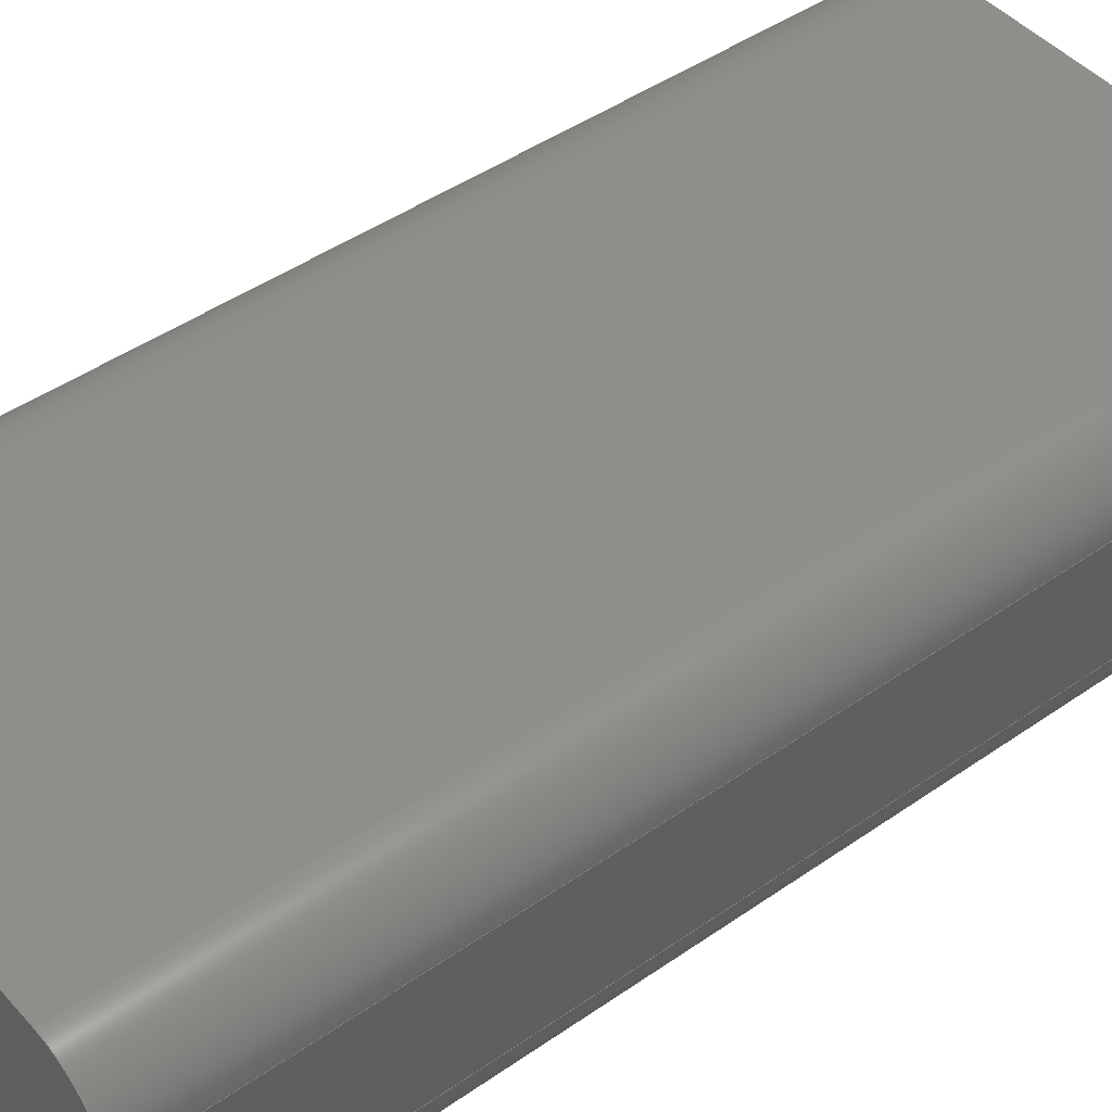
<metadata>
{"format":"step","ext":"step","renderer":"f3d","projection":"perspective","resolution":1024,"background":"white","views":[{"elev":45.5,"azim":-128.8,"up":"+Z"}]}
</metadata>
<code>
ISO-10303-21;
DATA;
#1 = PLANE ( 'NONE',  #220 ) ;
#2 = DIRECTION ( 'NONE',  ( 0, 0, -1 ) ) ;
#3 = ORIENTED_EDGE ( 'NONE', *, *, #87, .F. ) ;
#4 =( NAMED_UNIT ( * ) SI_UNIT ( $, .STERADIAN. ) SOLID_ANGLE_UNIT ( ) );
#5 = ORIENTED_EDGE ( 'NONE', *, *, #87, .T. ) ;
#6 = DIRECTION ( 'NONE',  ( 0, 0, -1 ) ) ;
#7 = EDGE_CURVE ( 'NONE', #194, #190, #321, .T. ) ;
#8 = DIRECTION ( 'NONE',  ( 0, -1, 0 ) ) ;
#9 = VECTOR ( 'NONE', #283, 1000 ) ;
#10 = VERTEX_POINT ( 'NONE', #266 ) ;
#11 = LINE ( 'NONE', #335, #104 ) ;
#12 =( LENGTH_UNIT ( ) NAMED_UNIT ( * ) SI_UNIT ( .MILLI., .METRE. ) );
#13 = CARTESIAN_POINT ( 'NONE',  ( 3, 50, -9 ) ) ;
#14 = AXIS2_PLACEMENT_3D ( 'NONE', #171, #6, #36 ) ;
#15 = CARTESIAN_POINT ( 'NONE',  ( 0, 50, 0 ) ) ;
#16 = DIRECTION ( 'NONE',  ( -0, 1, -0 ) ) ;
#17 = PLANE ( 'NONE',  #75 ) ;
#18 = DIRECTION ( 'NONE',  ( 1, -0, 0 ) ) ;
#19 = COLOUR_RGB ( '',0.251, 0.251, 0.251 ) ;
#20 = PRODUCT ( 'HEL-06-01007-00', 'HEL-06-01007-00', '', ( #68 ) ) ;
#21 = PRESENTATION_STYLE_ASSIGNMENT (( #258 ) ) ;
#22 = DIRECTION ( 'NONE',  ( 1, 0, 0 ) ) ;
#23 = DIRECTION ( 'NONE',  ( 0, 0, 1 ) ) ;
#24 = CIRCLE ( 'NONE', #41, 3 ) ;
#25 = DIRECTION ( 'NONE',  ( 0, 0, -1 ) ) ;
#26 = FACE_OUTER_BOUND ( 'NONE', #157, .T. ) ;
#27 = VERTEX_POINT ( 'NONE', #118 ) ;
#28 = ADVANCED_FACE ( 'NONE', ( #324 ), #249, .T. ) ;
#29 =( NAMED_UNIT ( * ) SI_UNIT ( $, .STERADIAN. ) SOLID_ANGLE_UNIT ( ) );
#30 = CARTESIAN_POINT ( 'NONE',  ( 0, 0, 0 ) ) ;
#31 = ORIENTED_EDGE ( 'NONE', *, *, #263, .T. ) ;
#32 = VECTOR ( 'NONE', #300, 1000 ) ;
#33 = DIRECTION ( 'NONE',  ( 0, 0, 1 ) ) ;
#34 = ORIENTED_EDGE ( 'NONE', *, *, #62, .T. ) ;
#35 = SURFACE_STYLE_USAGE ( .BOTH. , #317 ) ;
#36 = DIRECTION ( 'NONE',  ( -1, 0, -0 ) ) ;
#37 = ORIENTED_EDGE ( 'NONE', *, *, #330, .T. ) ;
#38 =( LENGTH_UNIT ( ) NAMED_UNIT ( * ) SI_UNIT ( .MILLI., .METRE. ) );
#39 = ORIENTED_EDGE ( 'NONE', *, *, #48, .F. ) ;
#40 = AXIS2_PLACEMENT_3D ( 'NONE', #248, #71, #122 ) ;
#41 = AXIS2_PLACEMENT_3D ( 'NONE', #44, #16, #149 ) ;
#42 = VERTEX_POINT ( 'NONE', #123 ) ;
#43 = CARTESIAN_POINT ( 'NONE',  ( 0, 50, -9 ) ) ;
#44 = CARTESIAN_POINT ( 'NONE',  ( 22, 50, -3 ) ) ;
#45 = UNCERTAINTY_MEASURE_WITH_UNIT (LENGTH_MEASURE( 1e-05 ), #234, 'distance_accuracy_value', 'NONE');
#46 = COLOUR_RGB ( '',0.251, 0.251, 0.251 ) ;
#47 = DIRECTION ( 'NONE',  ( 0, -1, 0 ) ) ;
#48 = EDGE_CURVE ( 'NONE', #233, #141, #97, .T. ) ;
#49 = CARTESIAN_POINT ( 'NONE',  ( 25, 50, -3 ) ) ;
#50 = CARTESIAN_POINT ( 'NONE',  ( 0, 0, 0 ) ) ;
#51 = PLANE ( 'NONE',  #226 ) ;
#52 = PRESENTATION_LAYER_ASSIGNMENT (  '', '', ( #299 ) ) ;
#53 = ORIENTED_EDGE ( 'NONE', *, *, #342, .F. ) ;
#54 = CARTESIAN_POINT ( 'NONE',  ( 25, 50, 0 ) ) ;
#55 = EDGE_CURVE ( 'NONE', #264, #223, #11, .T. ) ;
#56 = ADVANCED_BREP_SHAPE_REPRESENTATION ( 'HEL-06-01007-00', ( #319, #328 ), #276 ) ;
#57 = FILL_AREA_STYLE ('',( #156 ) ) ;
#58 = EDGE_CURVE ( 'NONE', #90, #10, #105, .T. ) ;
#59 =( NAMED_UNIT ( * ) PLANE_ANGLE_UNIT ( ) SI_UNIT ( $, .RADIAN. ) );
#60 = VECTOR ( 'NONE', #238, 1000 ) ;
#61 = CARTESIAN_POINT ( 'NONE',  ( 0, 50, 0 ) ) ;
#62 = EDGE_CURVE ( 'NONE', #69, #223, #82, .T. ) ;
#63 = ORIENTED_EDGE ( 'NONE', *, *, #213, .F. ) ;
#64 = ORIENTED_EDGE ( 'NONE', *, *, #48, .T. ) ;
#65 = VECTOR ( 'NONE', #66, 1000 ) ;
#66 = DIRECTION ( 'NONE',  ( 0, -1, 0 ) ) ;
#67 = EDGE_LOOP ( 'NONE', ( #166, #148, #218, #91 ) ) ;
#68 = PRODUCT_CONTEXT ( 'NONE', #323, 'mechanical' ) ;
#69 = VERTEX_POINT ( 'NONE', #150 ) ;
#70 = ORIENTED_EDGE ( 'NONE', *, *, #330, .F. ) ;
#71 = DIRECTION ( 'NONE',  ( -0, -1, 0 ) ) ;
#72 = DIRECTION ( 'NONE',  ( 0, 0, -1 ) ) ;
#73 = CARTESIAN_POINT ( 'NONE',  ( 25, 0, -3 ) ) ;
#74 = ADVANCED_FACE ( 'NONE', ( #327 ), #126, .F. ) ;
#75 = AXIS2_PLACEMENT_3D ( 'NONE', #50, #110, #341 ) ;
#76 = CARTESIAN_POINT ( 'NONE',  ( 3, 50, -12 ) ) ;
#77 = DIRECTION ( 'NONE',  ( -1, -0, -0 ) ) ;
#78 = CARTESIAN_POINT ( 'NONE',  ( 0, 0, 0 ) ) ;
#79 = FILL_AREA_STYLE ('',( #162 ) ) ;
#80 = APPLICATION_CONTEXT ( 'automotive_design' ) ;
#81 = DIRECTION ( 'NONE',  ( 0, -1, 0 ) ) ;
#82 = CIRCLE ( 'NONE', #111, 3 ) ;
#83 = EDGE_CURVE ( 'NONE', #194, #241, #225, .T. ) ;
#84 = FACE_OUTER_BOUND ( 'NONE', #67, .T. ) ;
#85 = CARTESIAN_POINT ( 'NONE',  ( 22, 50, -3 ) ) ;
#86 = VERTEX_POINT ( 'NONE', #329 ) ;
#87 = EDGE_CURVE ( 'NONE', #114, #69, #205, .T. ) ;
#88 = CYLINDRICAL_SURFACE ( 'NONE', #163, 3 ) ;
#89 = CIRCLE ( 'NONE', #155, 3 ) ;
#90 = VERTEX_POINT ( 'NONE', #43 ) ;
#91 = ORIENTED_EDGE ( 'NONE', *, *, #7, .T. ) ;
#92 = CARTESIAN_POINT ( 'NONE',  ( 25, 50, -9 ) ) ;
#93 = ORIENTED_EDGE ( 'NONE', *, *, #135, .T. ) ;
#94 = VECTOR ( 'NONE', #8, 1000 ) ;
#95 = ORIENTED_EDGE ( 'NONE', *, *, #107, .T. ) ;
#96 = ORIENTED_EDGE ( 'NONE', *, *, #125, .T. ) ;
#97 = LINE ( 'NONE', #199, #146 ) ;
#98 =( NAMED_UNIT ( * ) PLANE_ANGLE_UNIT ( ) SI_UNIT ( $, .RADIAN. ) );
#99 = MECHANICAL_DESIGN_GEOMETRIC_PRESENTATION_REPRESENTATION (  '', ( #214 ), #139 ) ;
#100 = DIRECTION ( 'NONE',  ( -0, 1, -0 ) ) ;
#101 = DIRECTION ( 'NONE',  ( 0, 0, -1 ) ) ;
#102 = PRODUCT_RELATED_PRODUCT_CATEGORY ( 'part', '', ( #20 ) ) ;
#103 = CYLINDRICAL_SURFACE ( 'NONE', #124, 3 ) ;
#104 = VECTOR ( 'NONE', #304, 1000 ) ;
#105 = LINE ( 'NONE', #224, #293 ) ;
#106 = DIRECTION ( 'NONE',  ( 0, 0, -1 ) ) ;
#107 = EDGE_CURVE ( 'NONE', #233, #284, #89, .T. ) ;
#108 = LINE ( 'NONE', #78, #9 ) ;
#109 = ORIENTED_EDGE ( 'NONE', *, *, #219, .F. ) ;
#110 = DIRECTION ( 'NONE',  ( 0, -1, 0 ) ) ;
#111 = AXIS2_PLACEMENT_3D ( 'NONE', #230, #154, #128 ) ;
#112 = CARTESIAN_POINT ( 'NONE',  ( 0, 50, -12 ) ) ;
#113 = ORIENTED_EDGE ( 'NONE', *, *, #144, .T. ) ;
#114 = VERTEX_POINT ( 'NONE', #152 ) ;
#115 = SHAPE_DEFINITION_REPRESENTATION ( #282, #56 ) ;
#116 = ORIENTED_EDGE ( 'NONE', *, *, #58, .F. ) ;
#117 = EDGE_LOOP ( 'NONE', ( #109, #196, #267, #53 ) ) ;
#118 = CARTESIAN_POINT ( 'NONE',  ( 22, 50, 0 ) ) ;
#119 = ORIENTED_EDGE ( 'NONE', *, *, #251, .T. ) ;
#120 = EDGE_CURVE ( 'NONE', #27, #194, #24, .T. ) ;
#121 = PRESENTATION_STYLE_ASSIGNMENT (( #35 ) ) ;
#122 = DIRECTION ( 'NONE',  ( 0, 0, -1 ) ) ;
#123 = CARTESIAN_POINT ( 'NONE',  ( 3, 50, -12 ) ) ;
#124 = AXIS2_PLACEMENT_3D ( 'NONE', #228, #202, #180 ) ;
#125 = EDGE_CURVE ( 'NONE', #42, #90, #261, .T. ) ;
#126 = PLANE ( 'NONE',  #136 ) ;
#127 = DIRECTION ( 'NONE',  ( 0, 0, -1 ) ) ;
#128 = DIRECTION ( 'NONE',  ( 0, 0, -1 ) ) ;
#129 = UNCERTAINTY_MEASURE_WITH_UNIT (LENGTH_MEASURE( 1e-05 ), #12, 'distance_accuracy_value', 'NONE');
#130 = AXIS2_PLACEMENT_3D ( 'NONE', #260, #232, #106 ) ;
#131 = CARTESIAN_POINT ( 'NONE',  ( 0, 50, 0 ) ) ;
#132 = PLANE ( 'NONE',  #187 ) ;
#133 = CARTESIAN_POINT ( 'NONE',  ( 3, 50, -3 ) ) ;
#134 = CARTESIAN_POINT ( 'NONE',  ( 22, 0, -12 ) ) ;
#135 = EDGE_CURVE ( 'NONE', #90, #264, #176, .T. ) ;
#136 = AXIS2_PLACEMENT_3D ( 'NONE', #15, #47, #197 ) ;
#137 = CYLINDRICAL_SURFACE ( 'NONE', #151, 3 ) ;
#138 = SURFACE_STYLE_FILL_AREA ( #79 ) ;
#139 =( GEOMETRIC_REPRESENTATION_CONTEXT ( 3 ) GLOBAL_UNCERTAINTY_ASSIGNED_CONTEXT ( ( #129 ) ) GLOBAL_UNIT_ASSIGNED_CONTEXT ( ( #12, #98, #189 ) ) REPRESENTATION_CONTEXT ( 'NONE', 'WORKASPACE' ) );
#140 = ORIENTED_EDGE ( 'NONE', *, *, #270, .F. ) ;
#141 = VERTEX_POINT ( 'NONE', #253 ) ;
#142 = EDGE_LOOP ( 'NONE', ( #116, #93, #308, #239 ) ) ;
#143 =( NAMED_UNIT ( * ) PLANE_ANGLE_UNIT ( ) SI_UNIT ( $, .RADIAN. ) );
#144 = EDGE_CURVE ( 'NONE', #86, #42, #179, .T. ) ;
#145 = ORIENTED_EDGE ( 'NONE', *, *, #213, .T. ) ;
#146 = VECTOR ( 'NONE', #333, 1000 ) ;
#147 = AXIS2_PLACEMENT_3D ( 'NONE', #262, #160, #25 ) ;
#148 = ORIENTED_EDGE ( 'NONE', *, *, #332, .T. ) ;
#149 = DIRECTION ( 'NONE',  ( 0, 0, -1 ) ) ;
#150 = CARTESIAN_POINT ( 'NONE',  ( 3, 0, 0 ) ) ;
#151 = AXIS2_PLACEMENT_3D ( 'NONE', #85, #81, #158 ) ;
#152 = CARTESIAN_POINT ( 'NONE',  ( 3, 50, 0 ) ) ;
#153 = FACE_OUTER_BOUND ( 'NONE', #271, .T. ) ;
#154 = DIRECTION ( 'NONE',  ( 0, -1, 0 ) ) ;
#155 = AXIS2_PLACEMENT_3D ( 'NONE', #306, #301, #279 ) ;
#156 = FILL_AREA_STYLE_COLOUR ( '', #46 ) ;
#157 = EDGE_LOOP ( 'NONE', ( #145, #37, #188, #5 ) ) ;
#158 = DIRECTION ( 'NONE',  ( 0, 0, -1 ) ) ;
#159 = EDGE_CURVE ( 'NONE', #264, #141, #204, .T. ) ;
#160 = DIRECTION ( 'NONE',  ( -0, 1, -0 ) ) ;
#161 = CARTESIAN_POINT ( 'NONE',  ( 22, 0, 0 ) ) ;
#162 = FILL_AREA_STYLE_COLOUR ( '', #19 ) ;
#163 = AXIS2_PLACEMENT_3D ( 'NONE', #133, #181, #2 ) ;
#164 = DIRECTION ( 'NONE',  ( 1, 0, 0 ) ) ;
#165 = CARTESIAN_POINT ( 'NONE',  ( 25, 0, 0 ) ) ;
#166 = ORIENTED_EDGE ( 'NONE', *, *, #338, .T. ) ;
#167 =( GEOMETRIC_REPRESENTATION_CONTEXT ( 3 ) GLOBAL_UNCERTAINTY_ASSIGNED_CONTEXT ( ( #45 ) ) GLOBAL_UNIT_ASSIGNED_CONTEXT ( ( #234, #59, #4 ) ) REPRESENTATION_CONTEXT ( 'NONE', 'WORKASPACE' ) );
#168 = ORIENTED_EDGE ( 'NONE', *, *, #58, .T. ) ;
#169 = ORIENTED_EDGE ( 'NONE', *, *, #191, .F. ) ;
#170 = ADVANCED_FACE ( 'NONE', ( #302 ), #103, .T. ) ;
#171 = CARTESIAN_POINT ( 'NONE',  ( 0, 50, 0 ) ) ;
#172 = ORIENTED_EDGE ( 'NONE', *, *, #270, .T. ) ;
#173 = ORIENTED_EDGE ( 'NONE', *, *, #191, .T. ) ;
#174 = VECTOR ( 'NONE', #268, 1000 ) ;
#175 = DIRECTION ( 'NONE',  ( -0, -0, 1 ) ) ;
#176 = LINE ( 'NONE', #273, #183 ) ;
#177 = LINE ( 'NONE', #76, #250 ) ;
#178 = AXIS2_PLACEMENT_3D ( 'NONE', #185, #339, #280 ) ;
#179 = LINE ( 'NONE', #227, #193 ) ;
#180 = DIRECTION ( 'NONE',  ( 0, 0, -1 ) ) ;
#181 = DIRECTION ( 'NONE',  ( 0, -1, 0 ) ) ;
#182 = ORIENTED_EDGE ( 'NONE', *, *, #83, .T. ) ;
#183 = VECTOR ( 'NONE', #252, 1000 ) ;
#184 = DIRECTION ( 'NONE',  ( -1, 0, 0 ) ) ;
#185 = CARTESIAN_POINT ( 'NONE',  ( 22, 0, -3 ) ) ;
#186 = LINE ( 'NONE', #210, #198 ) ;
#187 = AXIS2_PLACEMENT_3D ( 'NONE', #112, #23, #212 ) ;
#188 = ORIENTED_EDGE ( 'NONE', *, *, #251, .F. ) ;
#189 =( NAMED_UNIT ( * ) SI_UNIT ( $, .STERADIAN. ) SOLID_ANGLE_UNIT ( ) );
#190 = VERTEX_POINT ( 'NONE', #73 ) ;
#191 = EDGE_CURVE ( 'NONE', #141, #42, #177, .T. ) ;
#192 = LINE ( 'NONE', #294, #65 ) ;
#193 = VECTOR ( 'NONE', #77, 1000 ) ;
#194 = VERTEX_POINT ( 'NONE', #49 ) ;
#195 = EDGE_LOOP ( 'NONE', ( #64, #173, #215, #313 ) ) ;
#196 = ORIENTED_EDGE ( 'NONE', *, *, #332, .F. ) ;
#197 = DIRECTION ( 'NONE',  ( 0, -0, -1 ) ) ;
#198 = VECTOR ( 'NONE', #287, 1000 ) ;
#199 = CARTESIAN_POINT ( 'NONE',  ( 0, 0, -12 ) ) ;
#200 = DIRECTION ( 'NONE',  ( 0, -1, 0 ) ) ;
#201 = UNCERTAINTY_MEASURE_WITH_UNIT (LENGTH_MEASURE( 1e-05 ), #38, 'distance_accuracy_value', 'NONE');
#202 = DIRECTION ( 'NONE',  ( 0, -1, 0 ) ) ;
#203 = ADVANCED_FACE ( 'NONE', ( #153 ), #17, .T. ) ;
#204 = CIRCLE ( 'NONE', #322, 3 ) ;
#205 = LINE ( 'NONE', #272, #32 ) ;
#206 = DIRECTION ( 'NONE',  ( 0, 0, -1 ) ) ;
#207 = CARTESIAN_POINT ( 'NONE',  ( 25, 50, -9 ) ) ;
#208 = VECTOR ( 'NONE', #22, 1000 ) ;
#209 = FACE_OUTER_BOUND ( 'NONE', #221, .T. ) ;
#210 = CARTESIAN_POINT ( 'NONE',  ( 0, 50, -3 ) ) ;
#211 = VERTEX_POINT ( 'NONE', #161 ) ;
#212 = DIRECTION ( 'NONE',  ( 1, 0, -0 ) ) ;
#213 = EDGE_CURVE ( 'NONE', #69, #211, #108, .T. ) ;
#214 = STYLED_ITEM ( 'NONE', ( #121 ), #56 ) ;
#215 = ORIENTED_EDGE ( 'NONE', *, *, #144, .F. ) ;
#216 = EDGE_LOOP ( 'NONE', ( #292, #269, #295, #3 ) ) ;
#217 = DIRECTION ( 'NONE',  ( -0, 1, -0 ) ) ;
#218 = ORIENTED_EDGE ( 'NONE', *, *, #83, .F. ) ;
#219 = EDGE_CURVE ( 'NONE', #241, #86, #310, .T. ) ;
#220 = AXIS2_PLACEMENT_3D ( 'NONE', #54, #184, #231 ) ;
#221 = EDGE_LOOP ( 'NONE', ( #281, #70, #140, #246 ) ) ;
#222 = APPLICATION_PROTOCOL_DEFINITION ( 'draft international standard', 'automotive_design', 1998, #323 ) ;
#223 = VERTEX_POINT ( 'NONE', #340 ) ;
#224 = CARTESIAN_POINT ( 'NONE',  ( 0, 50, 0 ) ) ;
#225 = LINE ( 'NONE', #278, #265 ) ;
#226 = AXIS2_PLACEMENT_3D ( 'NONE', #61, #18, #206 ) ;
#227 = CARTESIAN_POINT ( 'NONE',  ( 0, 50, -12 ) ) ;
#228 = CARTESIAN_POINT ( 'NONE',  ( 22, 50, -9 ) ) ;
#229 = ADVANCED_FACE ( 'NONE', ( #209 ), #137, .T. ) ;
#230 = CARTESIAN_POINT ( 'NONE',  ( 3, 0, -3 ) ) ;
#231 = DIRECTION ( 'NONE',  ( 0, 0, 1 ) ) ;
#232 = DIRECTION ( 'NONE',  ( -0, 1, -0 ) ) ;
#233 = VERTEX_POINT ( 'NONE', #134 ) ;
#234 =( LENGTH_UNIT ( ) NAMED_UNIT ( * ) SI_UNIT ( .MILLI., .METRE. ) );
#235 = MECHANICAL_DESIGN_GEOMETRIC_PRESENTATION_REPRESENTATION (  '', ( #299 ), #167 ) ;
#236 = FACE_OUTER_BOUND ( 'NONE', #142, .T. ) ;
#237 = FACE_OUTER_BOUND ( 'NONE', #216, .T. ) ;
#238 = DIRECTION ( 'NONE',  ( 0, 0, -1 ) ) ;
#239 = ORIENTED_EDGE ( 'NONE', *, *, #303, .T. ) ;
#240 = PLANE ( 'NONE',  #14 ) ;
#241 = VERTEX_POINT ( 'NONE', #207 ) ;
#242 = PRODUCT_DEFINITION ( 'UNKNOWN', '', #337, #277 ) ;
#243 = EDGE_LOOP ( 'NONE', ( #326, #169, #289, #297 ) ) ;
#244 = CARTESIAN_POINT ( 'NONE',  ( 25, 50, -3 ) ) ;
#245 = LINE ( 'NONE', #165, #60 ) ;
#246 = ORIENTED_EDGE ( 'NONE', *, *, #7, .F. ) ;
#247 = ORIENTED_EDGE ( 'NONE', *, *, #219, .T. ) ;
#248 = CARTESIAN_POINT ( 'NONE',  ( 3, 50, -9 ) ) ;
#249 = CYLINDRICAL_SURFACE ( 'NONE', #40, 3 ) ;
#250 = VECTOR ( 'NONE', #275, 1000 ) ;
#251 = EDGE_CURVE ( 'NONE', #114, #27, #254, .T. ) ;
#252 = DIRECTION ( 'NONE',  ( -0, -1, 0 ) ) ;
#253 = CARTESIAN_POINT ( 'NONE',  ( 3, 0, -12 ) ) ;
#254 = LINE ( 'NONE', #131, #208 ) ;
#255 = PRESENTATION_LAYER_ASSIGNMENT (  '', '', ( #214 ) ) ;
#256 = SURFACE_STYLE_FILL_AREA ( #57 ) ;
#257 = ORIENTED_EDGE ( 'NONE', *, *, #159, .T. ) ;
#258 = SURFACE_STYLE_USAGE ( .BOTH. , #285 ) ;
#259 = ADVANCED_FACE ( 'NONE', ( #237 ), #88, .T. ) ;
#260 = CARTESIAN_POINT ( 'NONE',  ( 3, 50, -3 ) ) ;
#261 = CIRCLE ( 'NONE', #305, 3 ) ;
#262 = CARTESIAN_POINT ( 'NONE',  ( 22, 50, -9 ) ) ;
#263 = EDGE_CURVE ( 'NONE', #10, #114, #315, .T. ) ;
#264 = VERTEX_POINT ( 'NONE', #311 ) ;
#265 = VECTOR ( 'NONE', #127, 1000 ) ;
#266 = CARTESIAN_POINT ( 'NONE',  ( 0, 50, -3 ) ) ;
#267 = ORIENTED_EDGE ( 'NONE', *, *, #107, .F. ) ;
#268 = DIRECTION ( 'NONE',  ( -0, 1, -0 ) ) ;
#269 = ORIENTED_EDGE ( 'NONE', *, *, #303, .F. ) ;
#270 = EDGE_CURVE ( 'NONE', #190, #211, #336, .T. ) ;
#271 = EDGE_LOOP ( 'NONE', ( #318, #257, #39, #95, #296, #172, #63, #34 ) ) ;
#272 = CARTESIAN_POINT ( 'NONE',  ( 3, 50, 0 ) ) ;
#273 = CARTESIAN_POINT ( 'NONE',  ( 0, 50, -9 ) ) ;
#274 = ADVANCED_FACE ( 'NONE', ( #309 ), #132, .F. ) ;
#275 = DIRECTION ( 'NONE',  ( -0, 1, -0 ) ) ;
#276 =( GEOMETRIC_REPRESENTATION_CONTEXT ( 3 ) GLOBAL_UNCERTAINTY_ASSIGNED_CONTEXT ( ( #201 ) ) GLOBAL_UNIT_ASSIGNED_CONTEXT ( ( #38, #143, #29 ) ) REPRESENTATION_CONTEXT ( 'NONE', 'WORKASPACE' ) );
#277 = PRODUCT_DEFINITION_CONTEXT ( 'detailed design', #80, 'design' ) ;
#278 = CARTESIAN_POINT ( 'NONE',  ( 25, 50, 0 ) ) ;
#279 = DIRECTION ( 'NONE',  ( 0, 0, -1 ) ) ;
#280 = DIRECTION ( 'NONE',  ( 0, 0, -1 ) ) ;
#281 = ORIENTED_EDGE ( 'NONE', *, *, #120, .F. ) ;
#282 = PRODUCT_DEFINITION_SHAPE ( 'NONE', 'NONE',  #242 ) ;
#283 = DIRECTION ( 'NONE',  ( 1, 0, 0 ) ) ;
#284 = VERTEX_POINT ( 'NONE', #314 ) ;
#285 = SURFACE_SIDE_STYLE ('',( #256 ) ) ;
#286 = CLOSED_SHELL ( 'NONE', ( #312, #334, #288, #274, #74, #203, #28, #170, #229, #259 ) ) ;
#287 = DIRECTION ( 'NONE',  ( 0, 1, -0 ) ) ;
#288 = ADVANCED_FACE ( 'NONE', ( #84 ), #1, .F. ) ;
#289 = ORIENTED_EDGE ( 'NONE', *, *, #159, .F. ) ;
#290 = APPLICATION_PROTOCOL_DEFINITION ( 'draft international standard', 'automotive_design', 1998, #80 ) ;
#291 = EDGE_LOOP ( 'NONE', ( #113, #96, #168, #31, #119, #316, #182, #247 ) ) ;
#292 = ORIENTED_EDGE ( 'NONE', *, *, #263, .F. ) ;
#293 = VECTOR ( 'NONE', #175, 1000 ) ;
#294 = CARTESIAN_POINT ( 'NONE',  ( 22, 50, -12 ) ) ;
#295 = ORIENTED_EDGE ( 'NONE', *, *, #62, .F. ) ;
#296 = ORIENTED_EDGE ( 'NONE', *, *, #338, .F. ) ;
#297 = ORIENTED_EDGE ( 'NONE', *, *, #135, .F. ) ;
#298 = VECTOR ( 'NONE', #217, 1000 ) ;
#299 = STYLED_ITEM ( 'NONE', ( #21 ), #319 ) ;
#300 = DIRECTION ( 'NONE',  ( 0, -1, 0 ) ) ;
#301 = DIRECTION ( 'NONE',  ( 0, -1, 0 ) ) ;
#302 = FACE_OUTER_BOUND ( 'NONE', #117, .T. ) ;
#303 = EDGE_CURVE ( 'NONE', #223, #10, #186, .T. ) ;
#304 = DIRECTION ( 'NONE',  ( -0, -0, 1 ) ) ;
#305 = AXIS2_PLACEMENT_3D ( 'NONE', #13, #100, #72 ) ;
#306 = CARTESIAN_POINT ( 'NONE',  ( 22, 0, -9 ) ) ;
#307 = LINE ( 'NONE', #325, #298 ) ;
#308 = ORIENTED_EDGE ( 'NONE', *, *, #55, .T. ) ;
#309 = FACE_OUTER_BOUND ( 'NONE', #195, .T. ) ;
#310 = CIRCLE ( 'NONE', #147, 3 ) ;
#311 = CARTESIAN_POINT ( 'NONE',  ( 0, 0, -9 ) ) ;
#312 = ADVANCED_FACE ( 'NONE', ( #236 ), #51, .F. ) ;
#313 = ORIENTED_EDGE ( 'NONE', *, *, #342, .T. ) ;
#314 = CARTESIAN_POINT ( 'NONE',  ( 25, 0, -9 ) ) ;
#315 = CIRCLE ( 'NONE', #130, 3 ) ;
#316 = ORIENTED_EDGE ( 'NONE', *, *, #120, .T. ) ;
#317 = SURFACE_SIDE_STYLE ('',( #138 ) ) ;
#318 = ORIENTED_EDGE ( 'NONE', *, *, #55, .F. ) ;
#319 = MANIFOLD_SOLID_BREP ( 'Verrundung1', #286 ) ;
#320 = LINE ( 'NONE', #92, #174 ) ;
#321 = LINE ( 'NONE', #244, #94 ) ;
#322 = AXIS2_PLACEMENT_3D ( 'NONE', #331, #200, #101 ) ;
#323 = APPLICATION_CONTEXT ( 'automotive_design' ) ;
#324 = FACE_OUTER_BOUND ( 'NONE', #243, .T. ) ;
#325 = CARTESIAN_POINT ( 'NONE',  ( 22, 50, 0 ) ) ;
#326 = ORIENTED_EDGE ( 'NONE', *, *, #125, .F. ) ;
#327 = FACE_OUTER_BOUND ( 'NONE', #291, .T. ) ;
#328 = AXIS2_PLACEMENT_3D ( 'NONE', #30, #33, #164 ) ;
#329 = CARTESIAN_POINT ( 'NONE',  ( 22, 50, -12 ) ) ;
#330 = EDGE_CURVE ( 'NONE', #211, #27, #307, .T. ) ;
#331 = CARTESIAN_POINT ( 'NONE',  ( 3, 0, -9 ) ) ;
#332 = EDGE_CURVE ( 'NONE', #284, #241, #320, .T. ) ;
#333 = DIRECTION ( 'NONE',  ( -1, -0, -0 ) ) ;
#334 = ADVANCED_FACE ( 'NONE', ( #26 ), #240, .F. ) ;
#335 = CARTESIAN_POINT ( 'NONE',  ( 0, 0, 0 ) ) ;
#336 = CIRCLE ( 'NONE', #178, 3 ) ;
#337 = PRODUCT_DEFINITION_FORMATION_WITH_SPECIFIED_SOURCE ( 'ANY', '', #20, .NOT_KNOWN. ) ;
#338 = EDGE_CURVE ( 'NONE', #190, #284, #245, .T. ) ;
#339 = DIRECTION ( 'NONE',  ( 0, -1, 0 ) ) ;
#340 = CARTESIAN_POINT ( 'NONE',  ( 0, 0, -3 ) ) ;
#341 = DIRECTION ( 'NONE',  ( 0, -0, -1 ) ) ;
#342 = EDGE_CURVE ( 'NONE', #86, #233, #192, .T. ) ;
ENDSEC;
END-ISO-10303-21;

</code>
